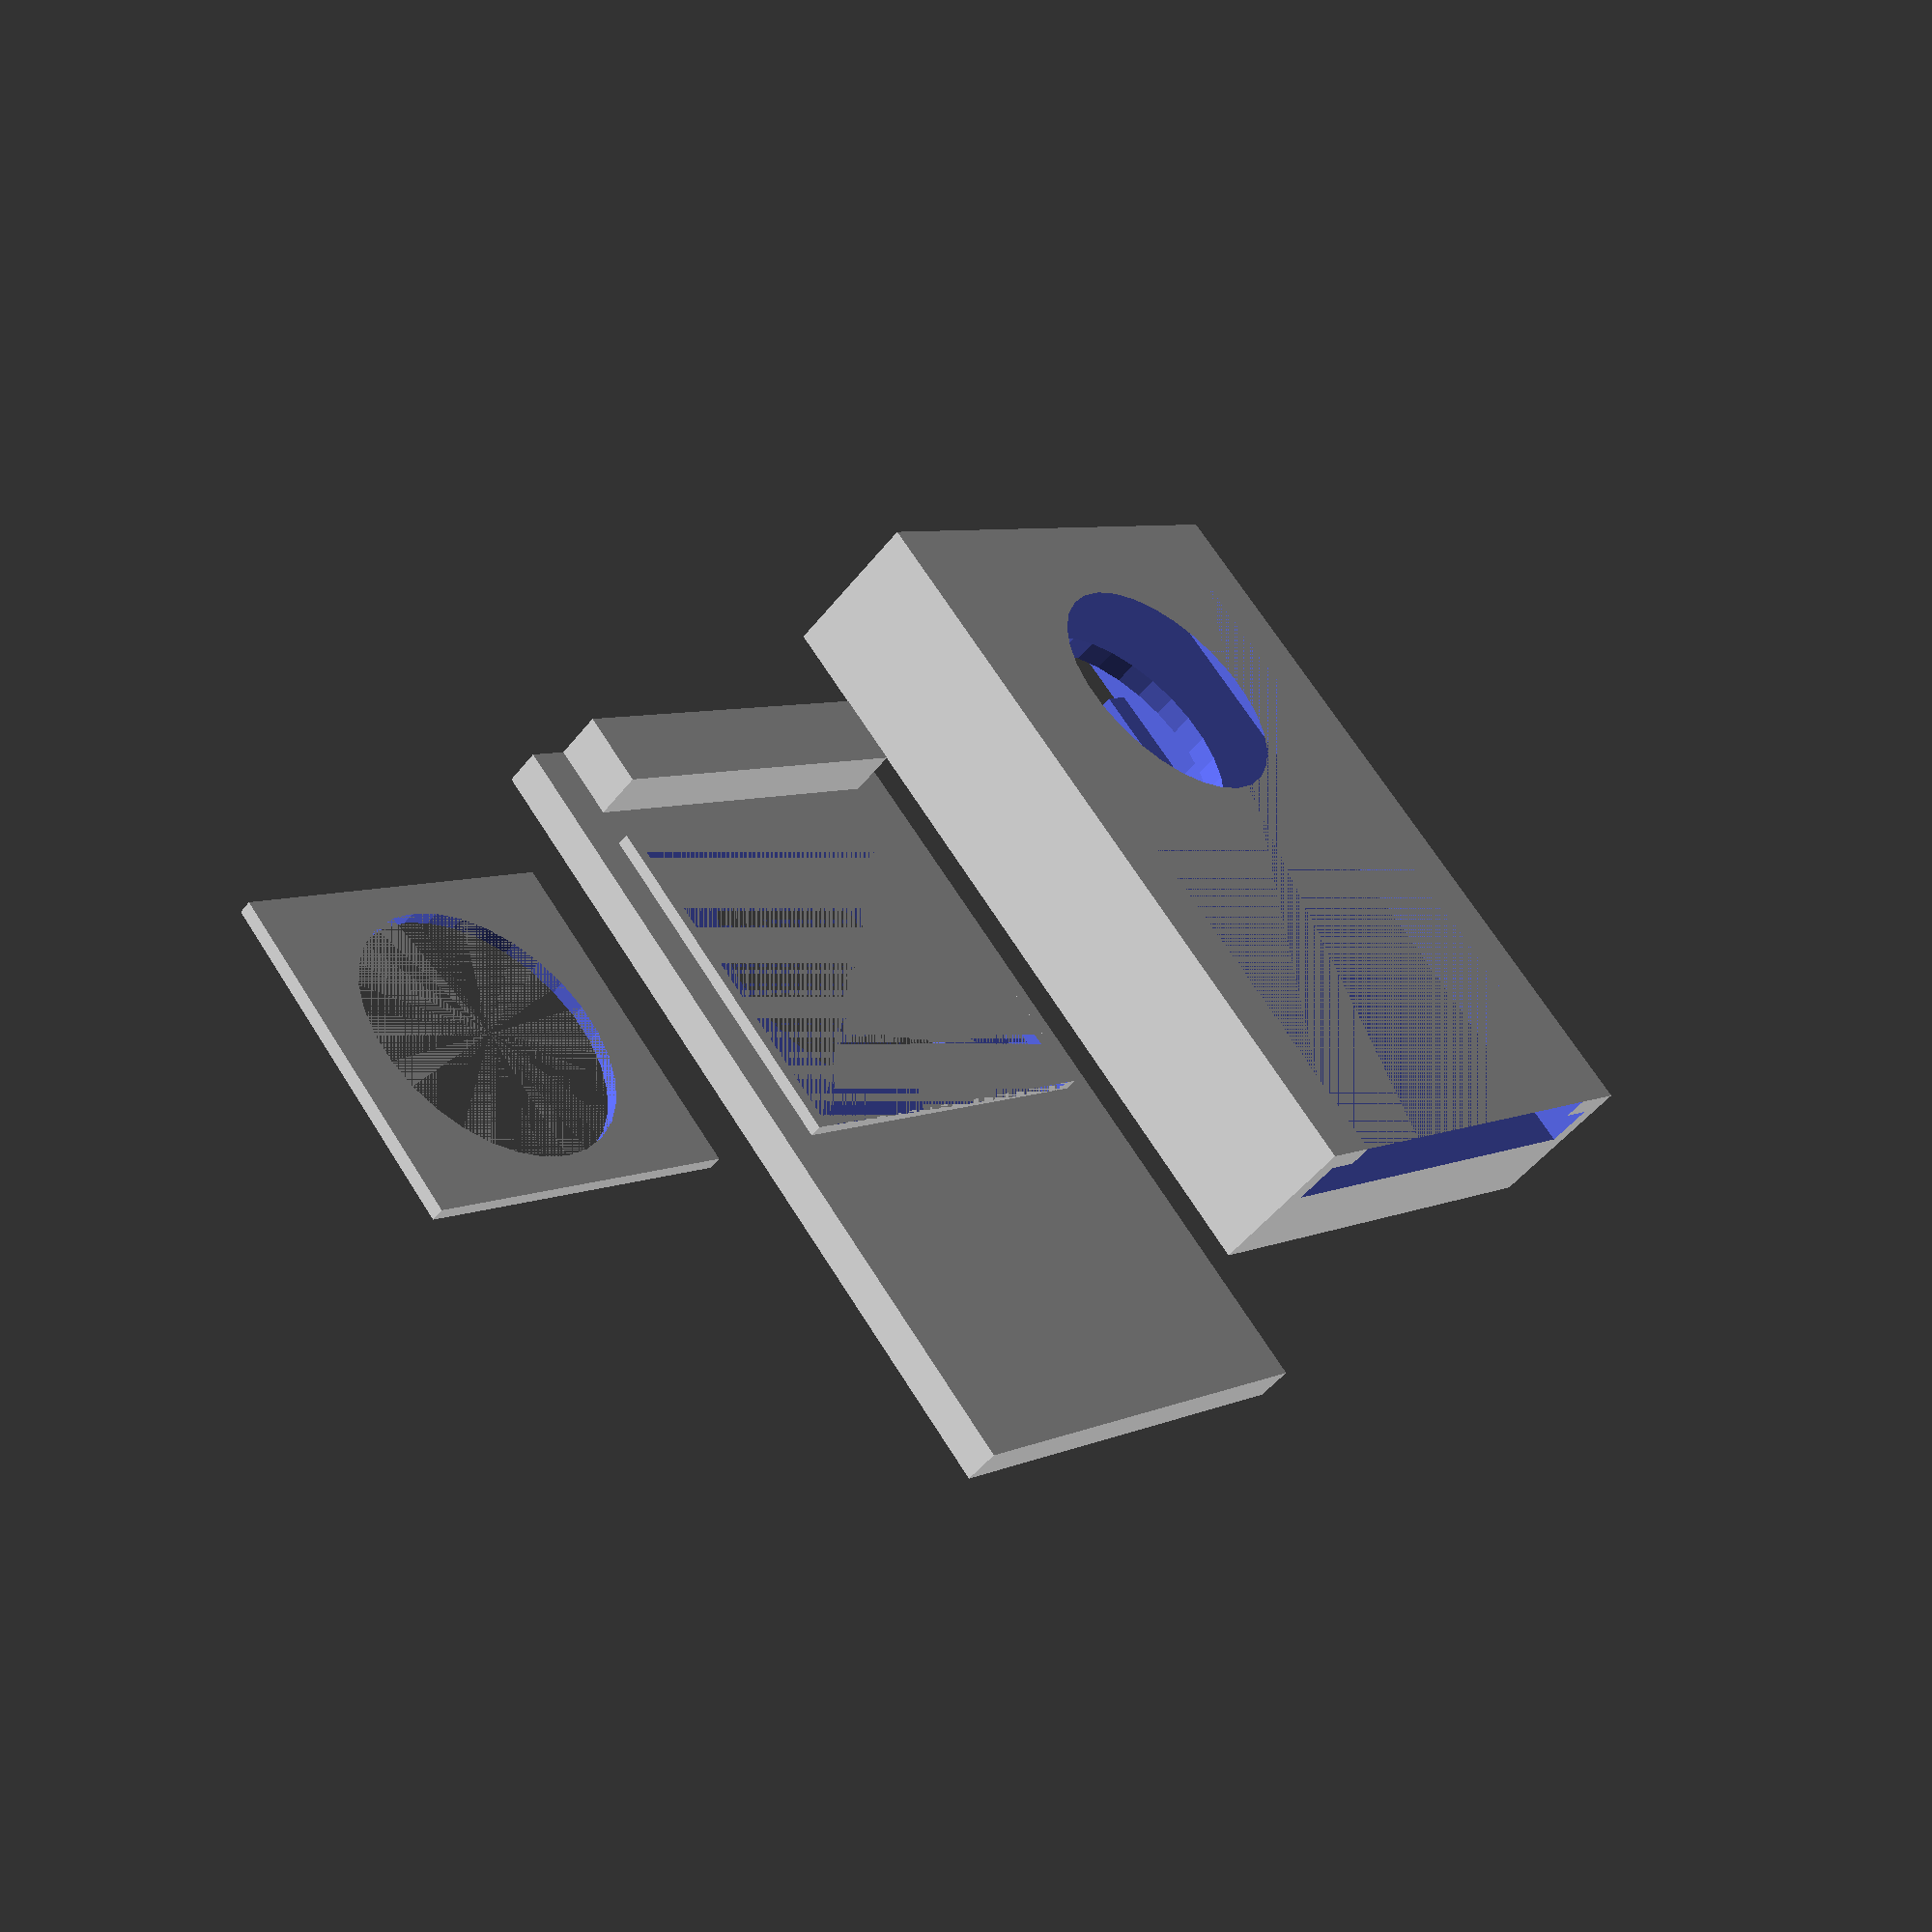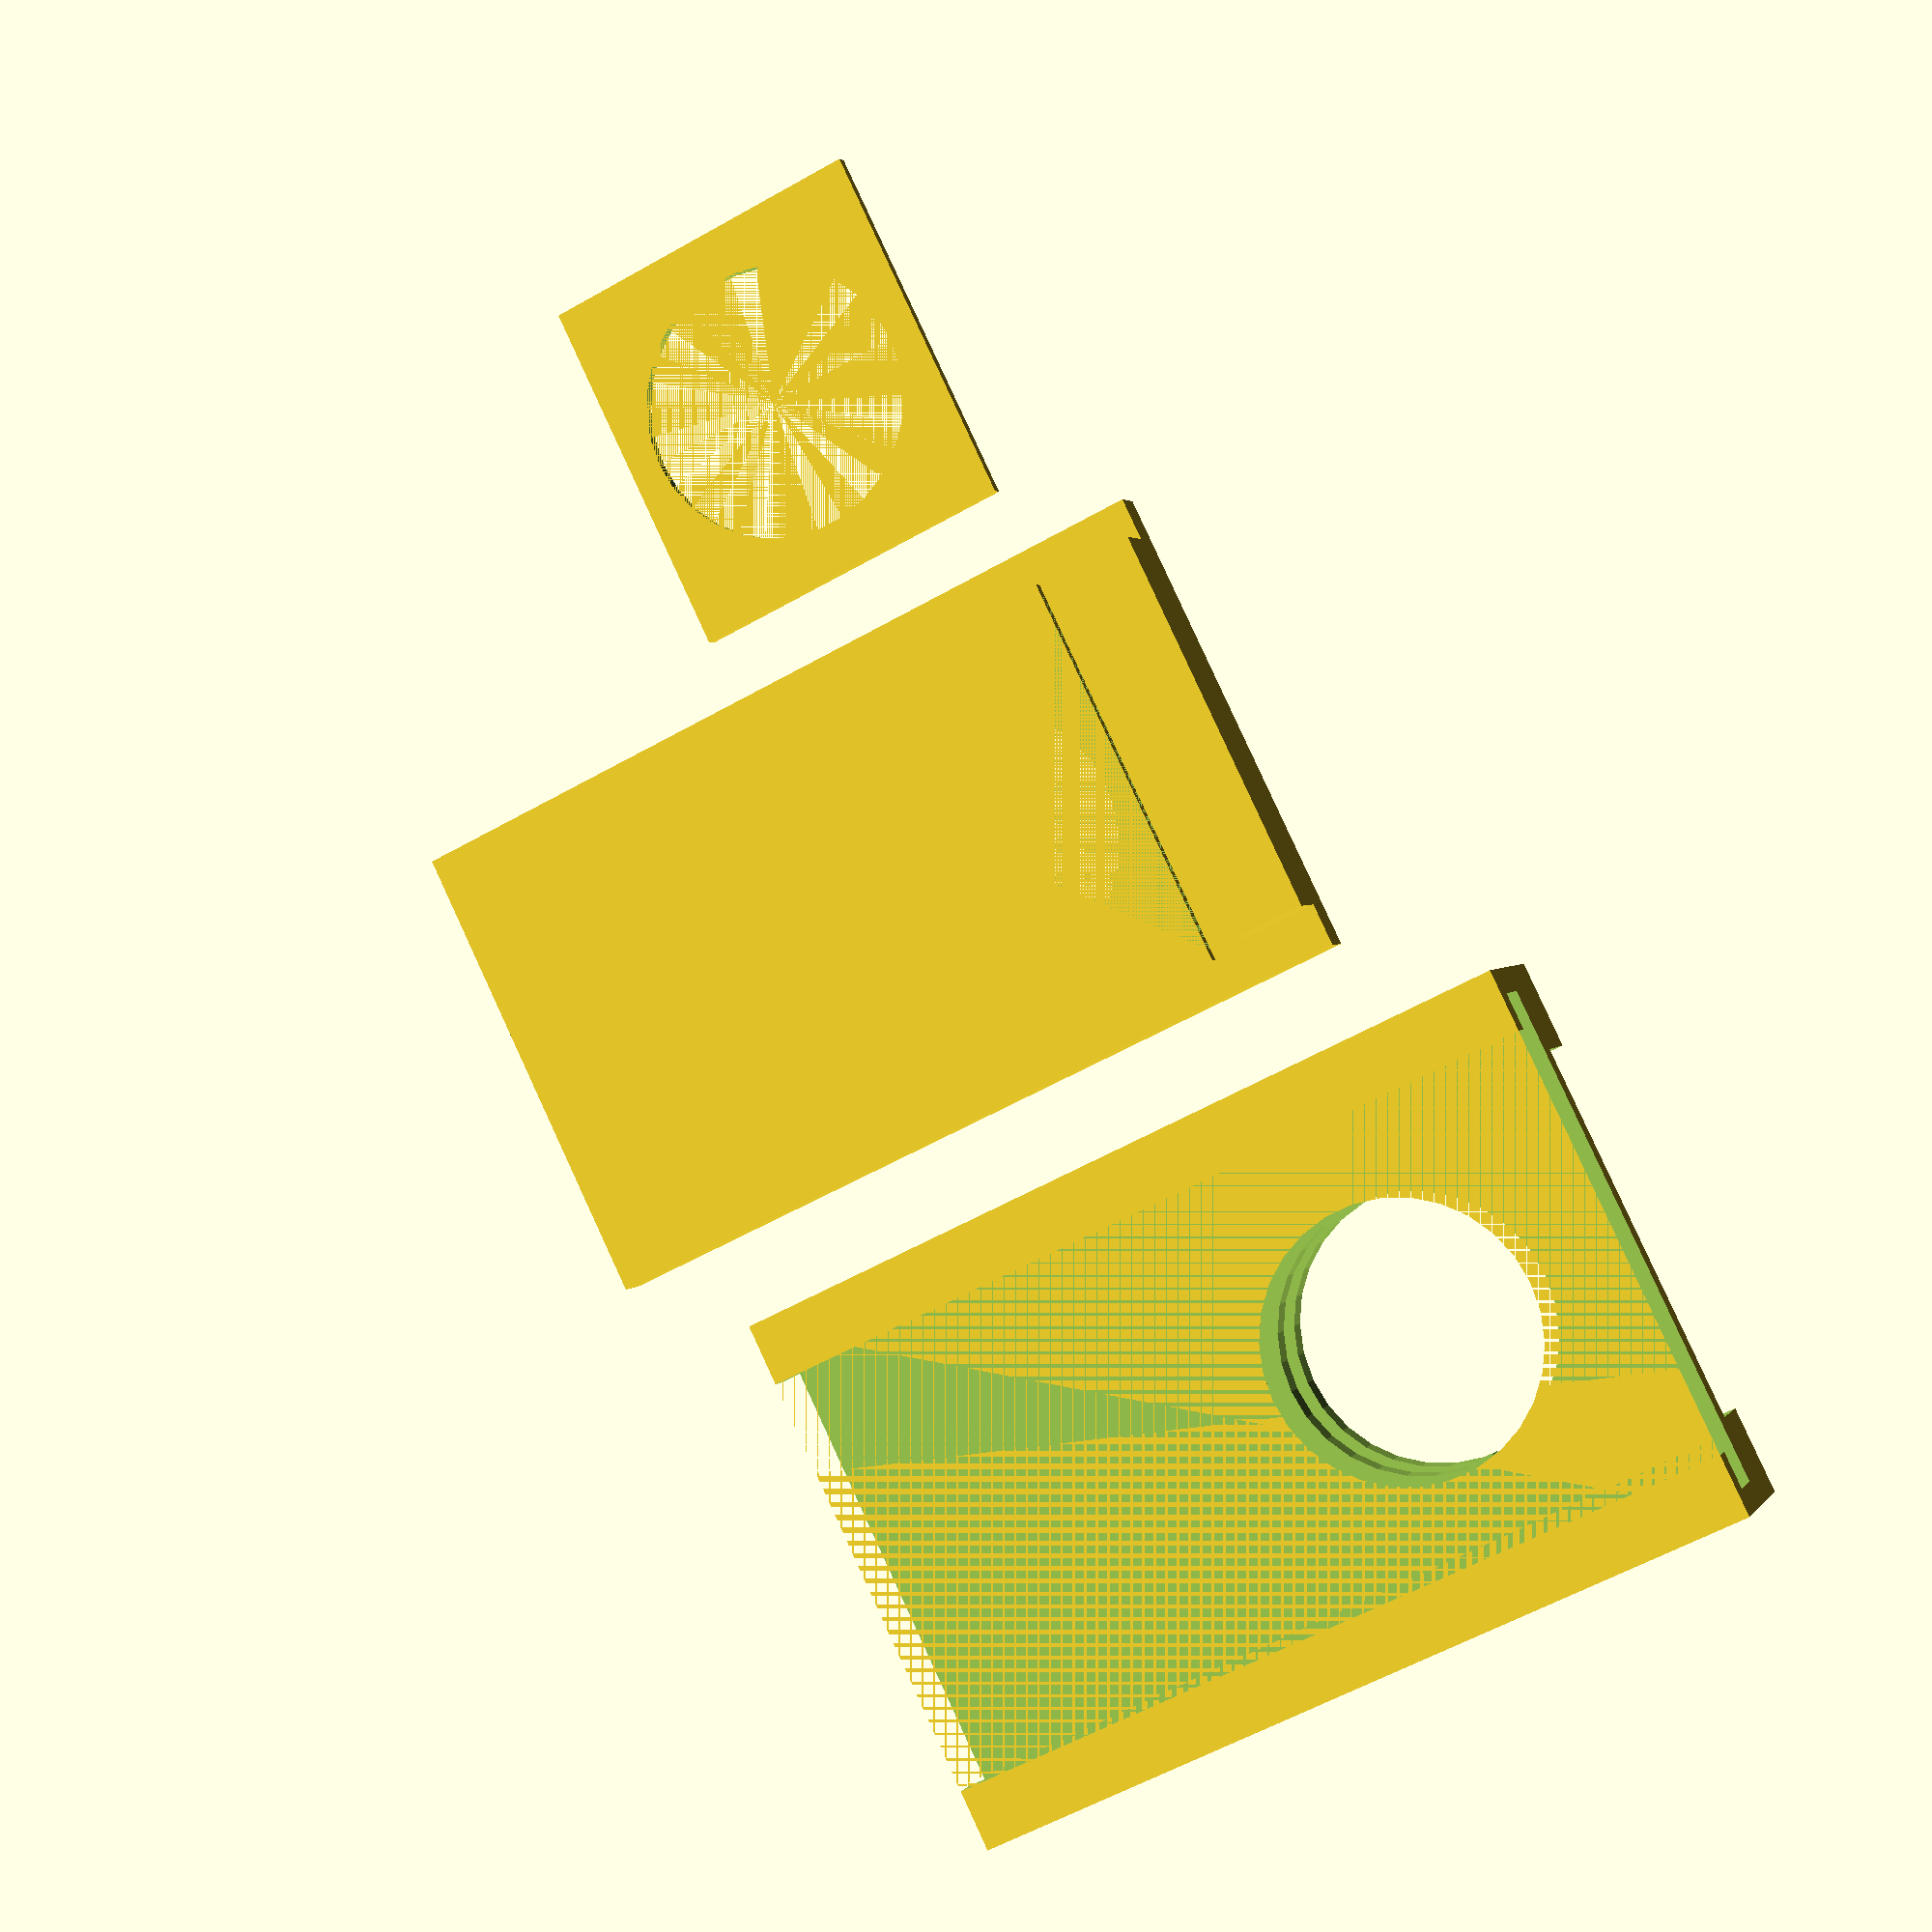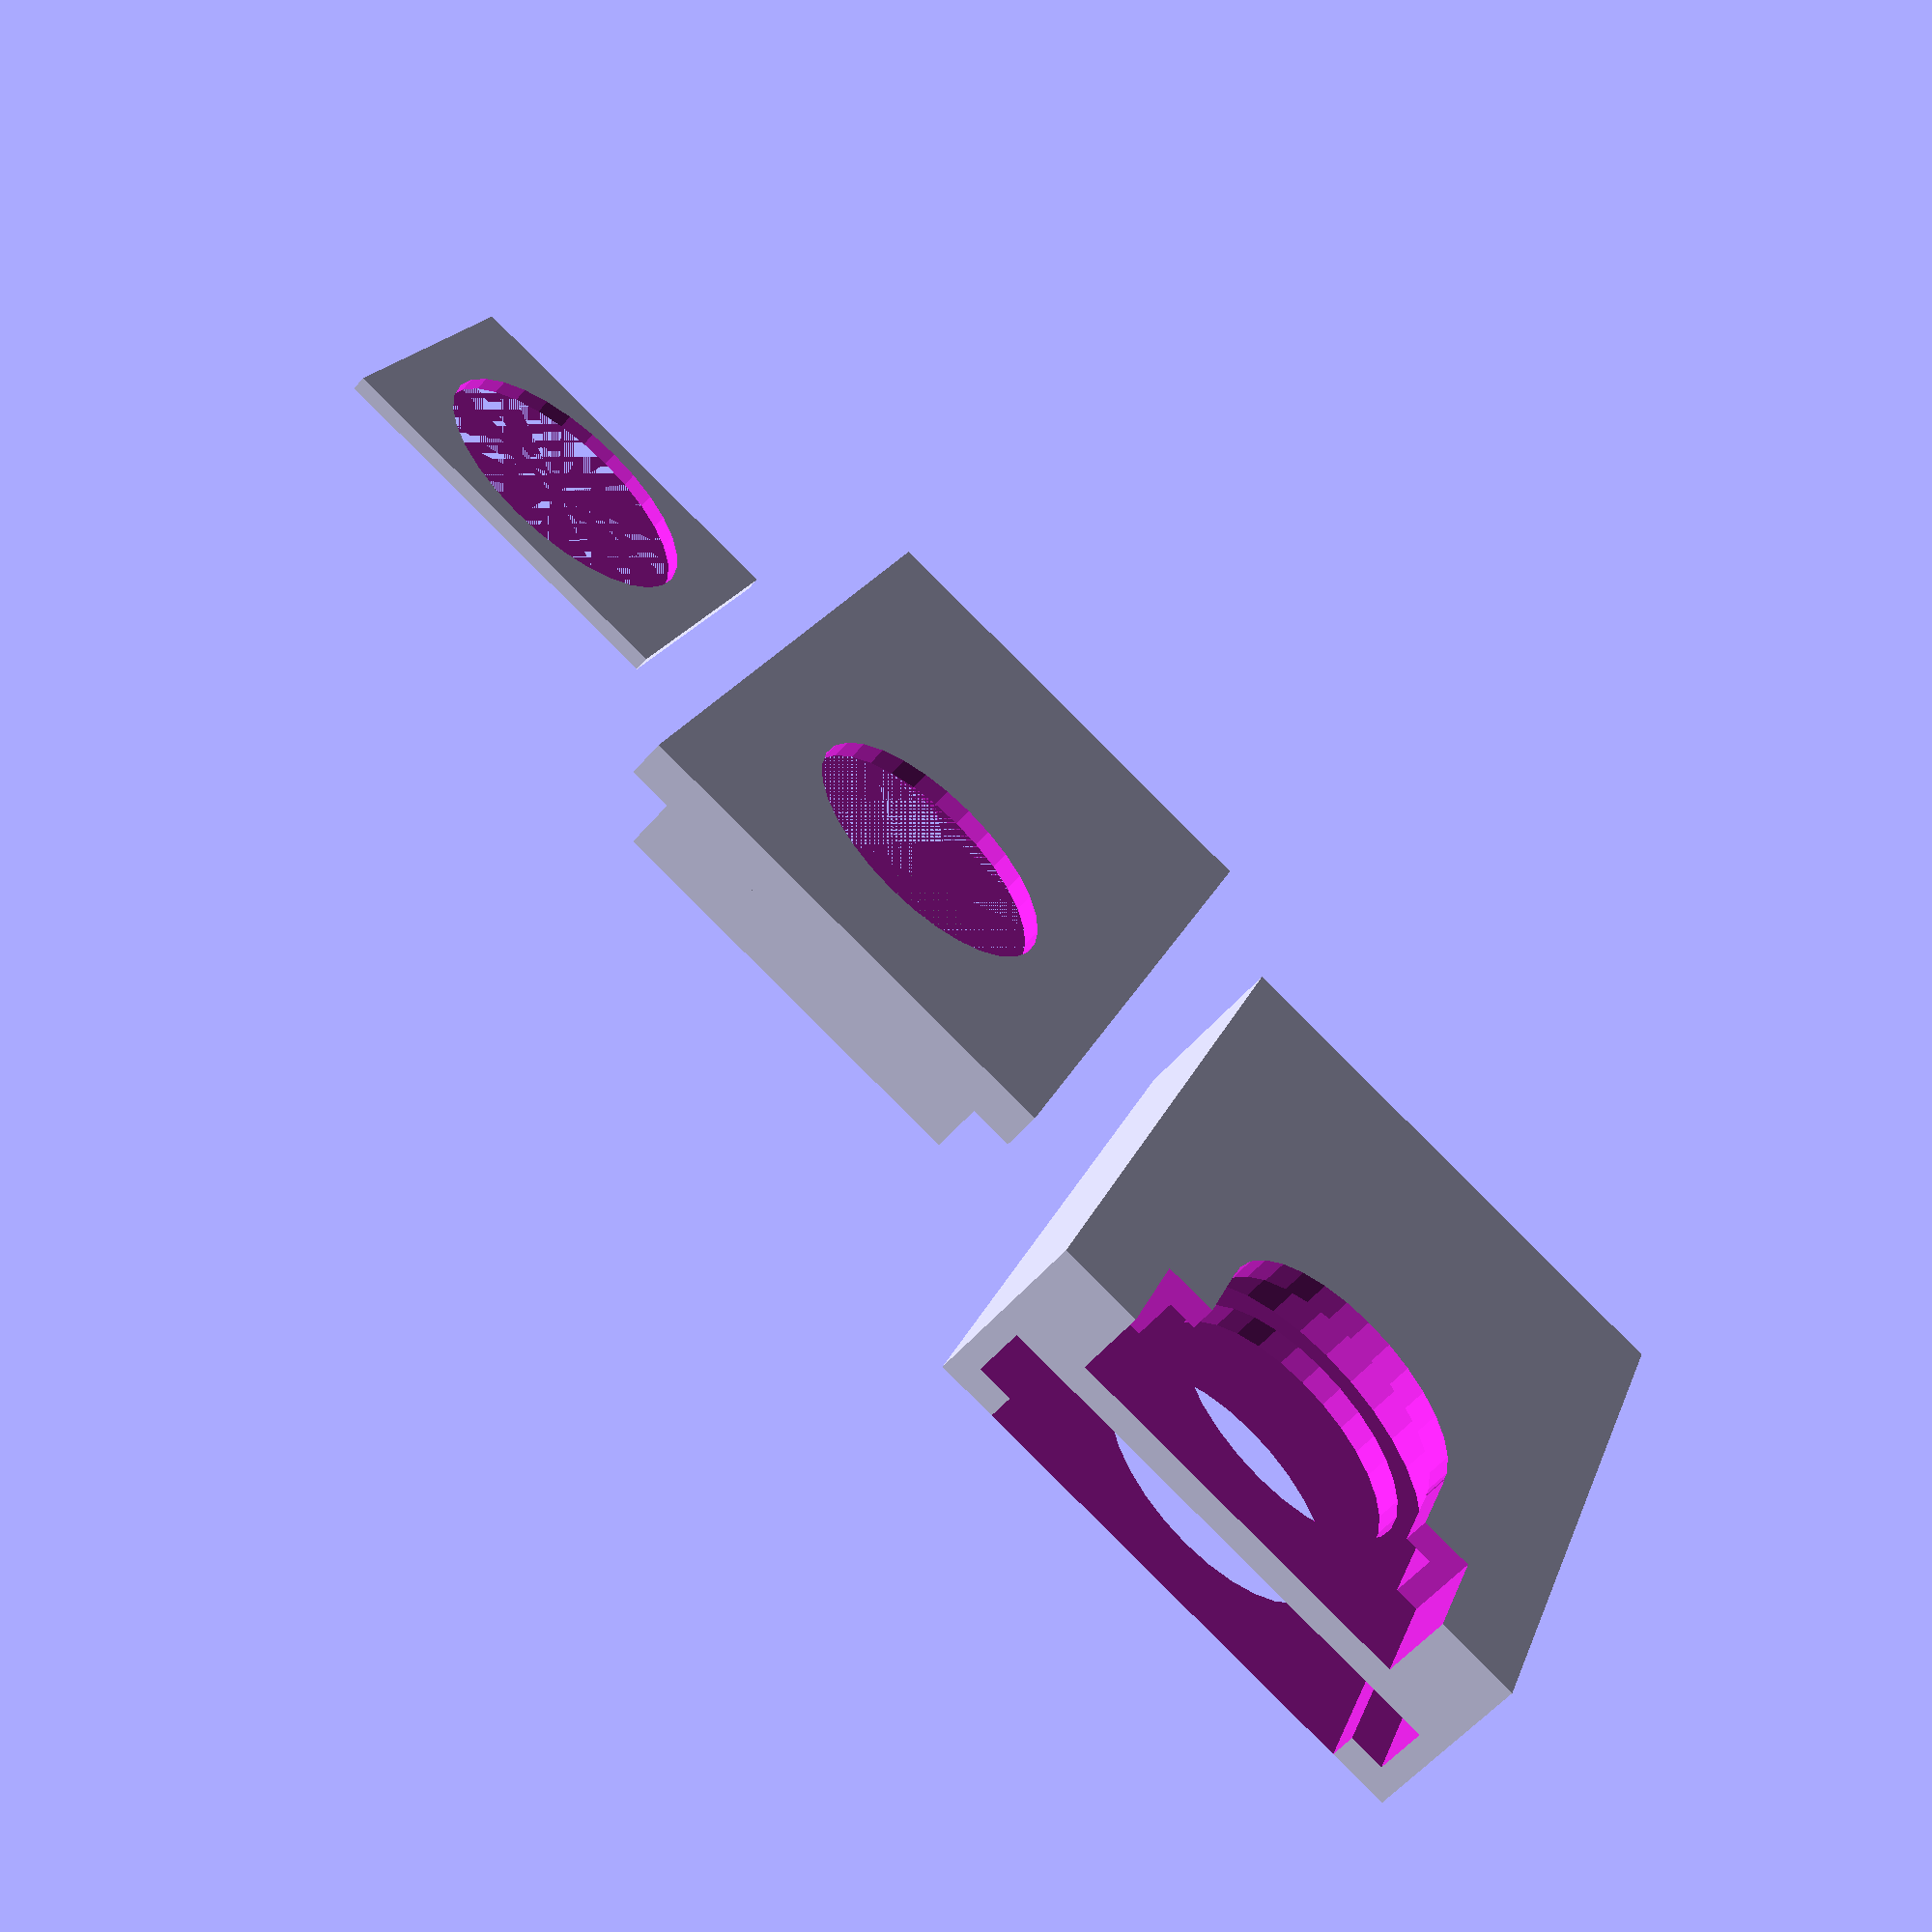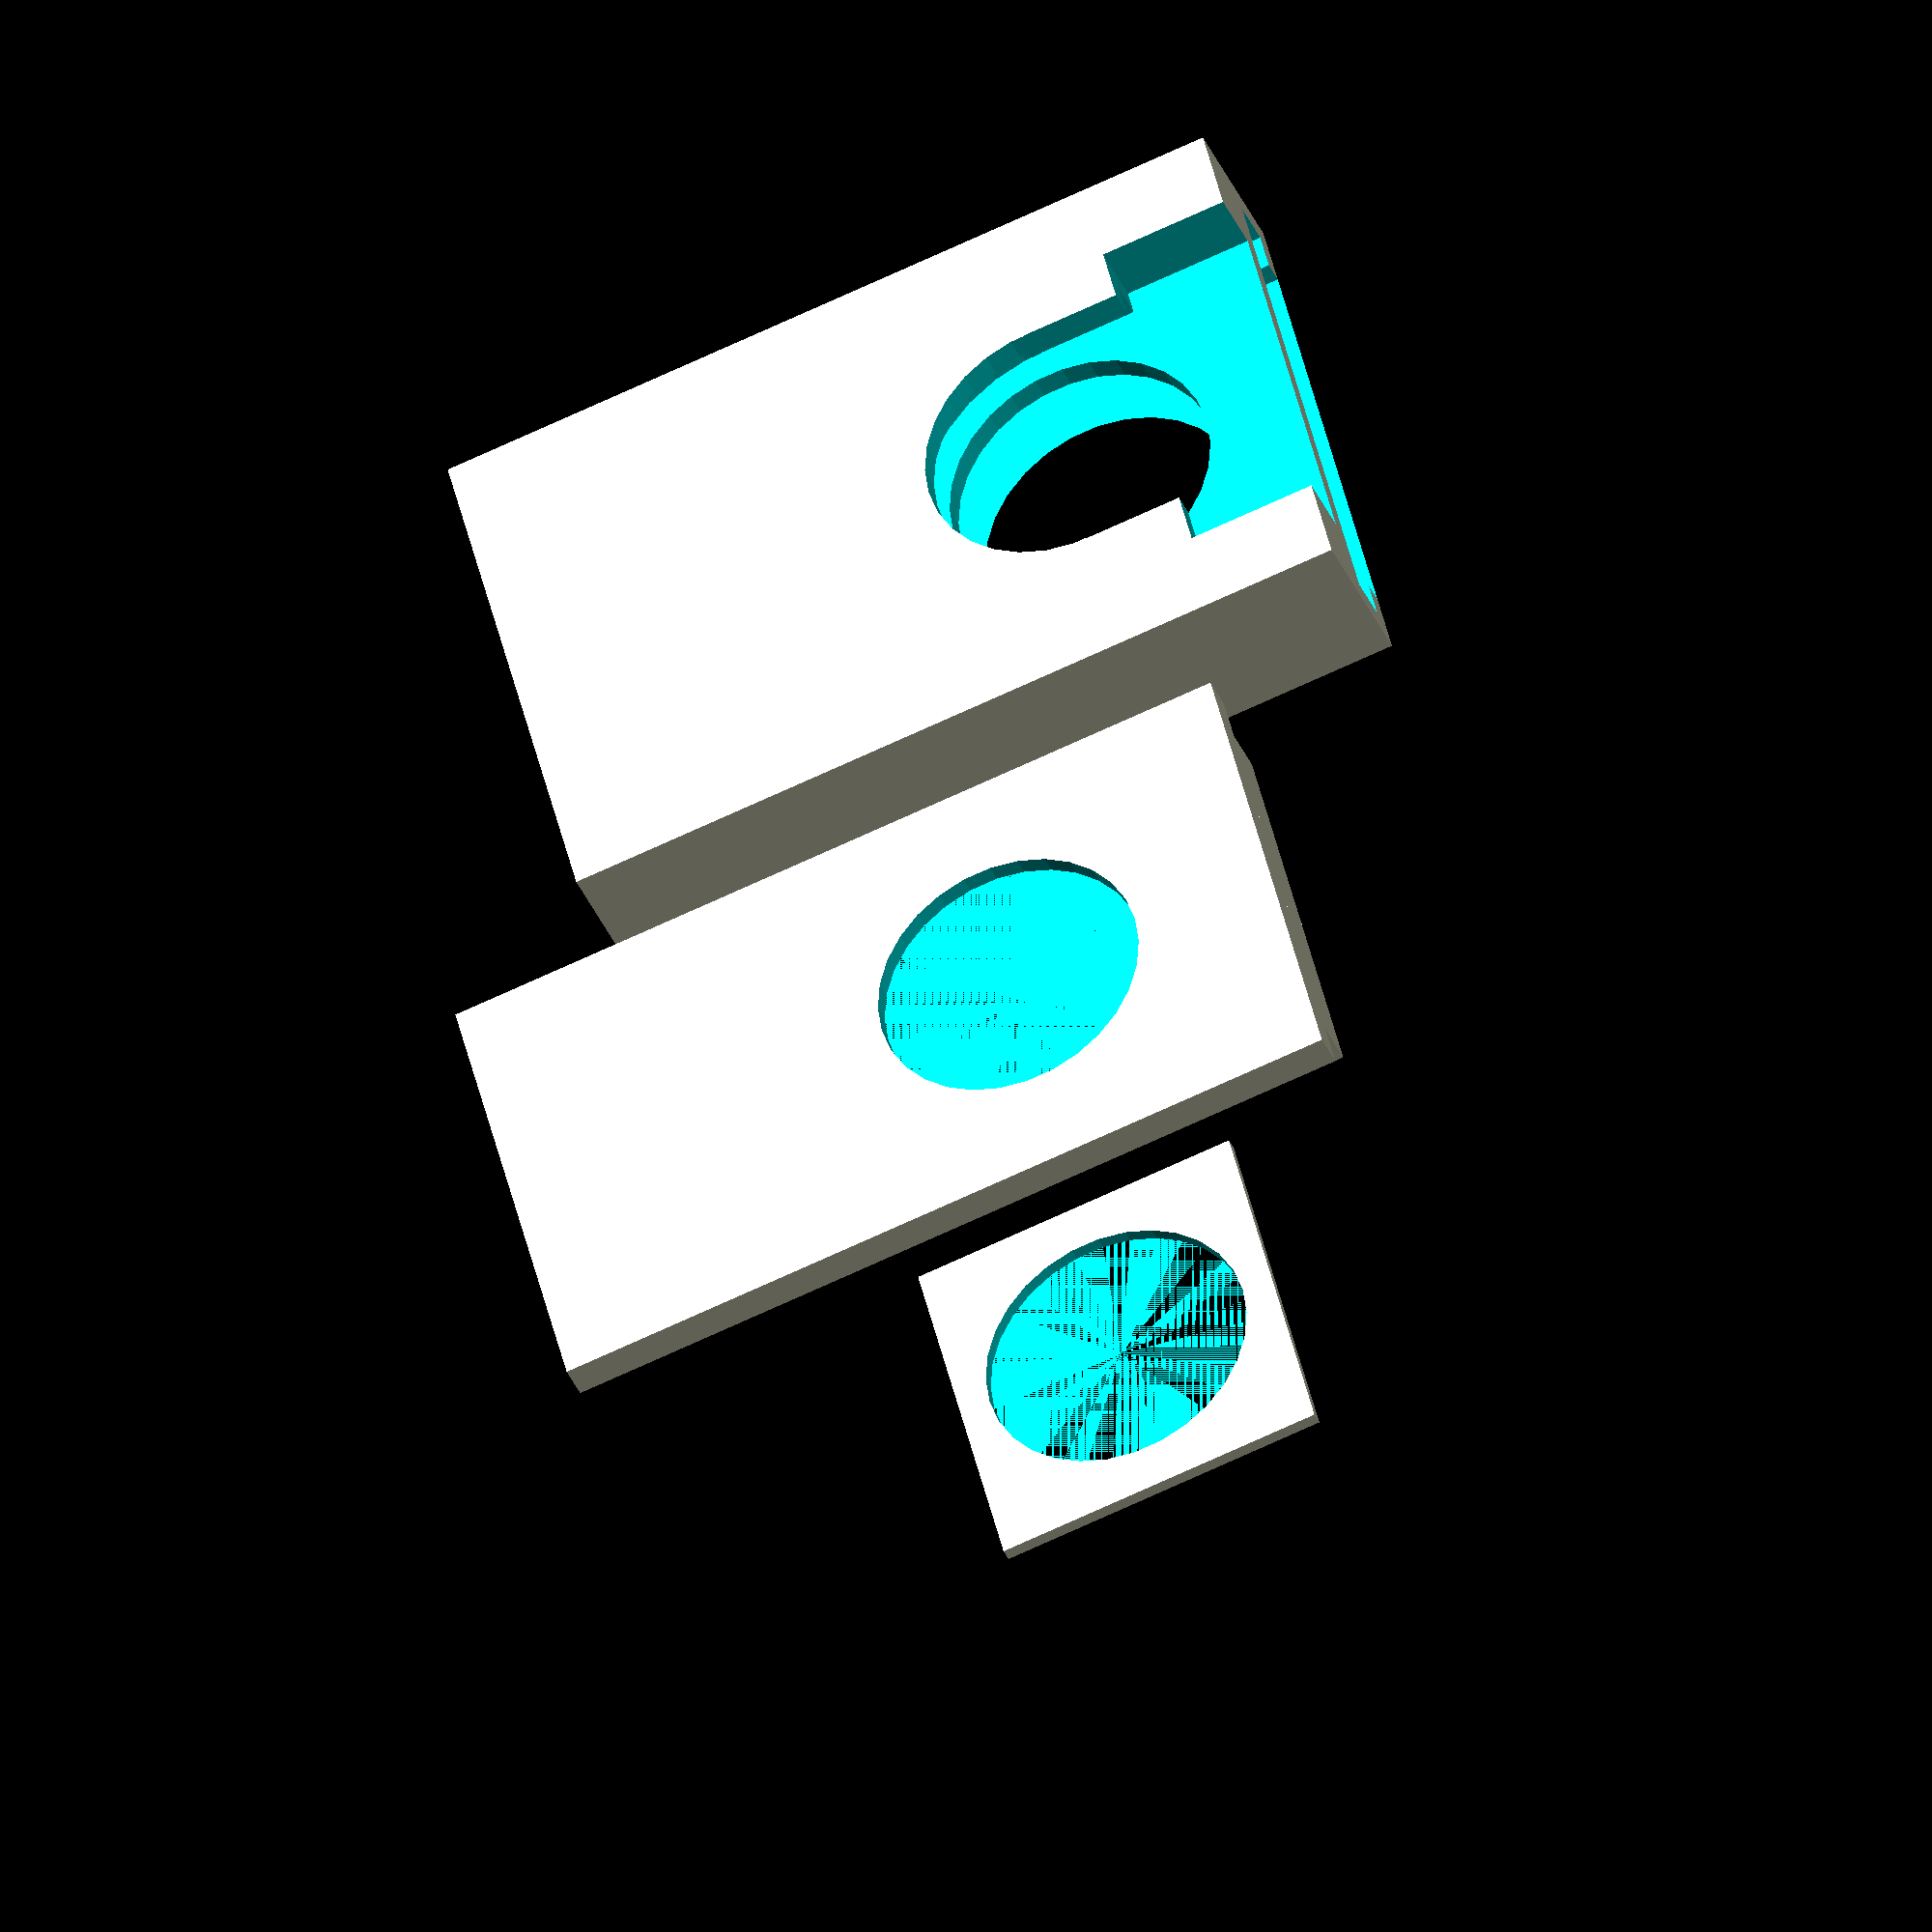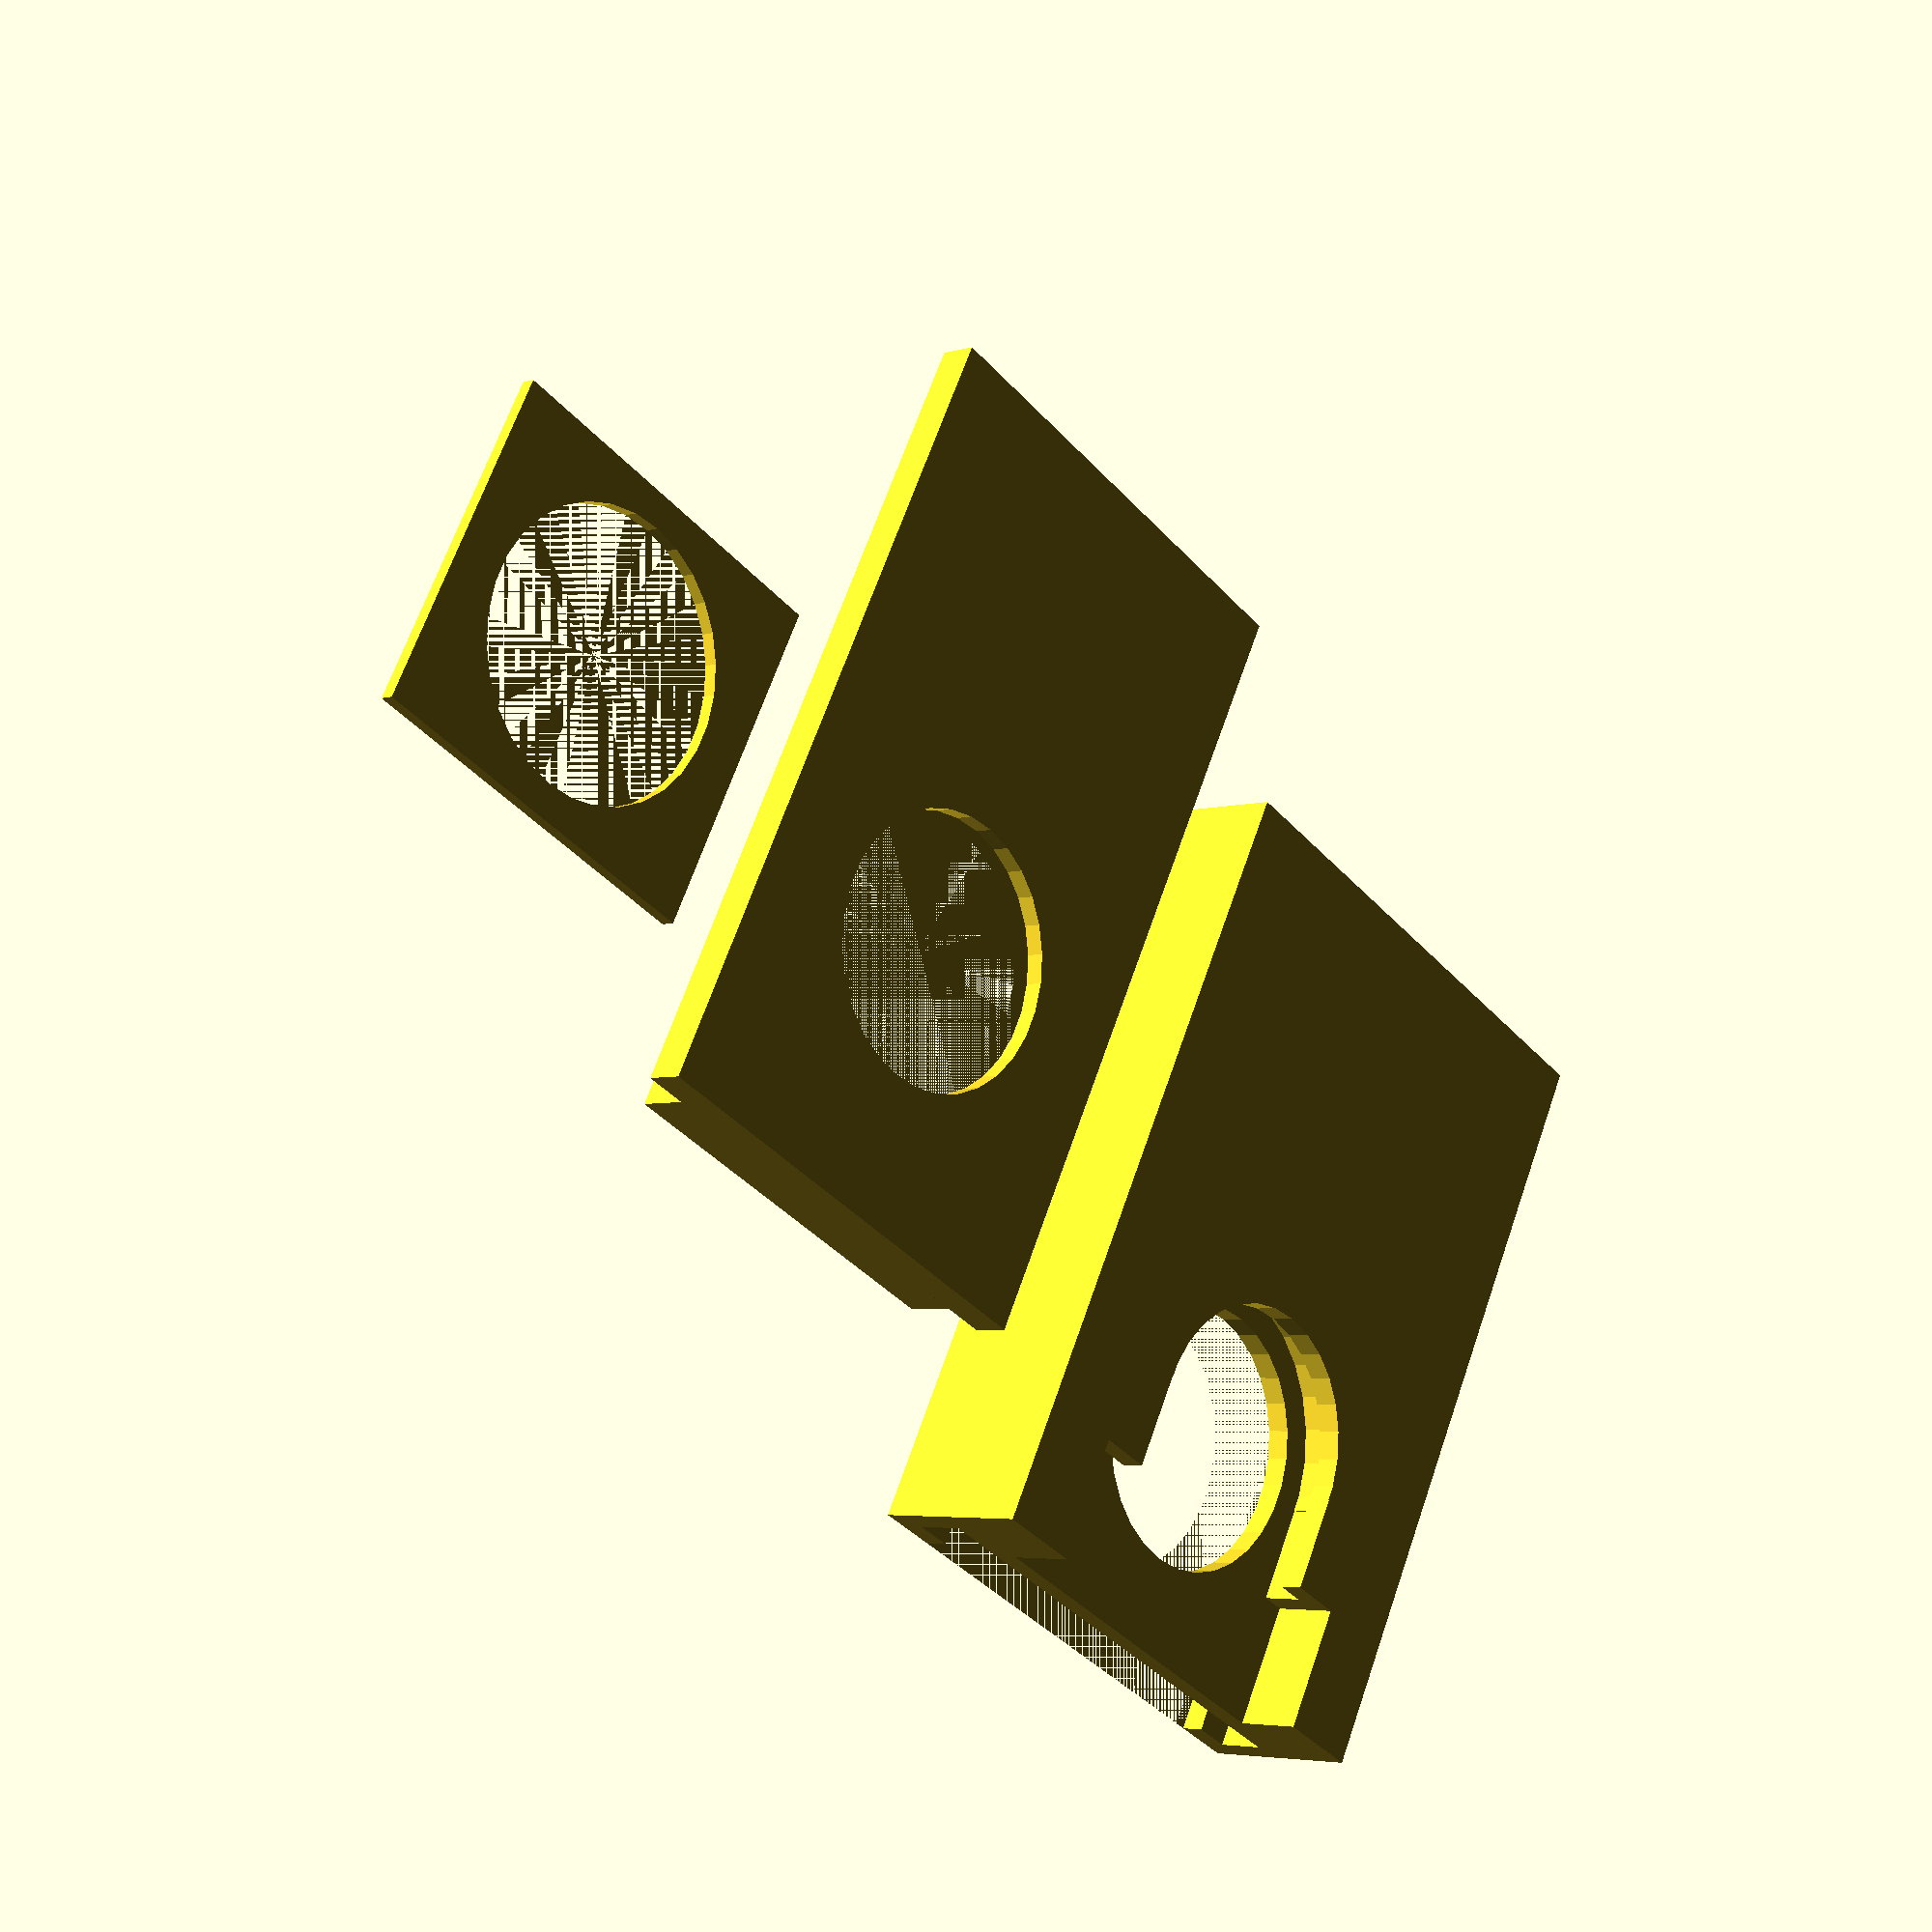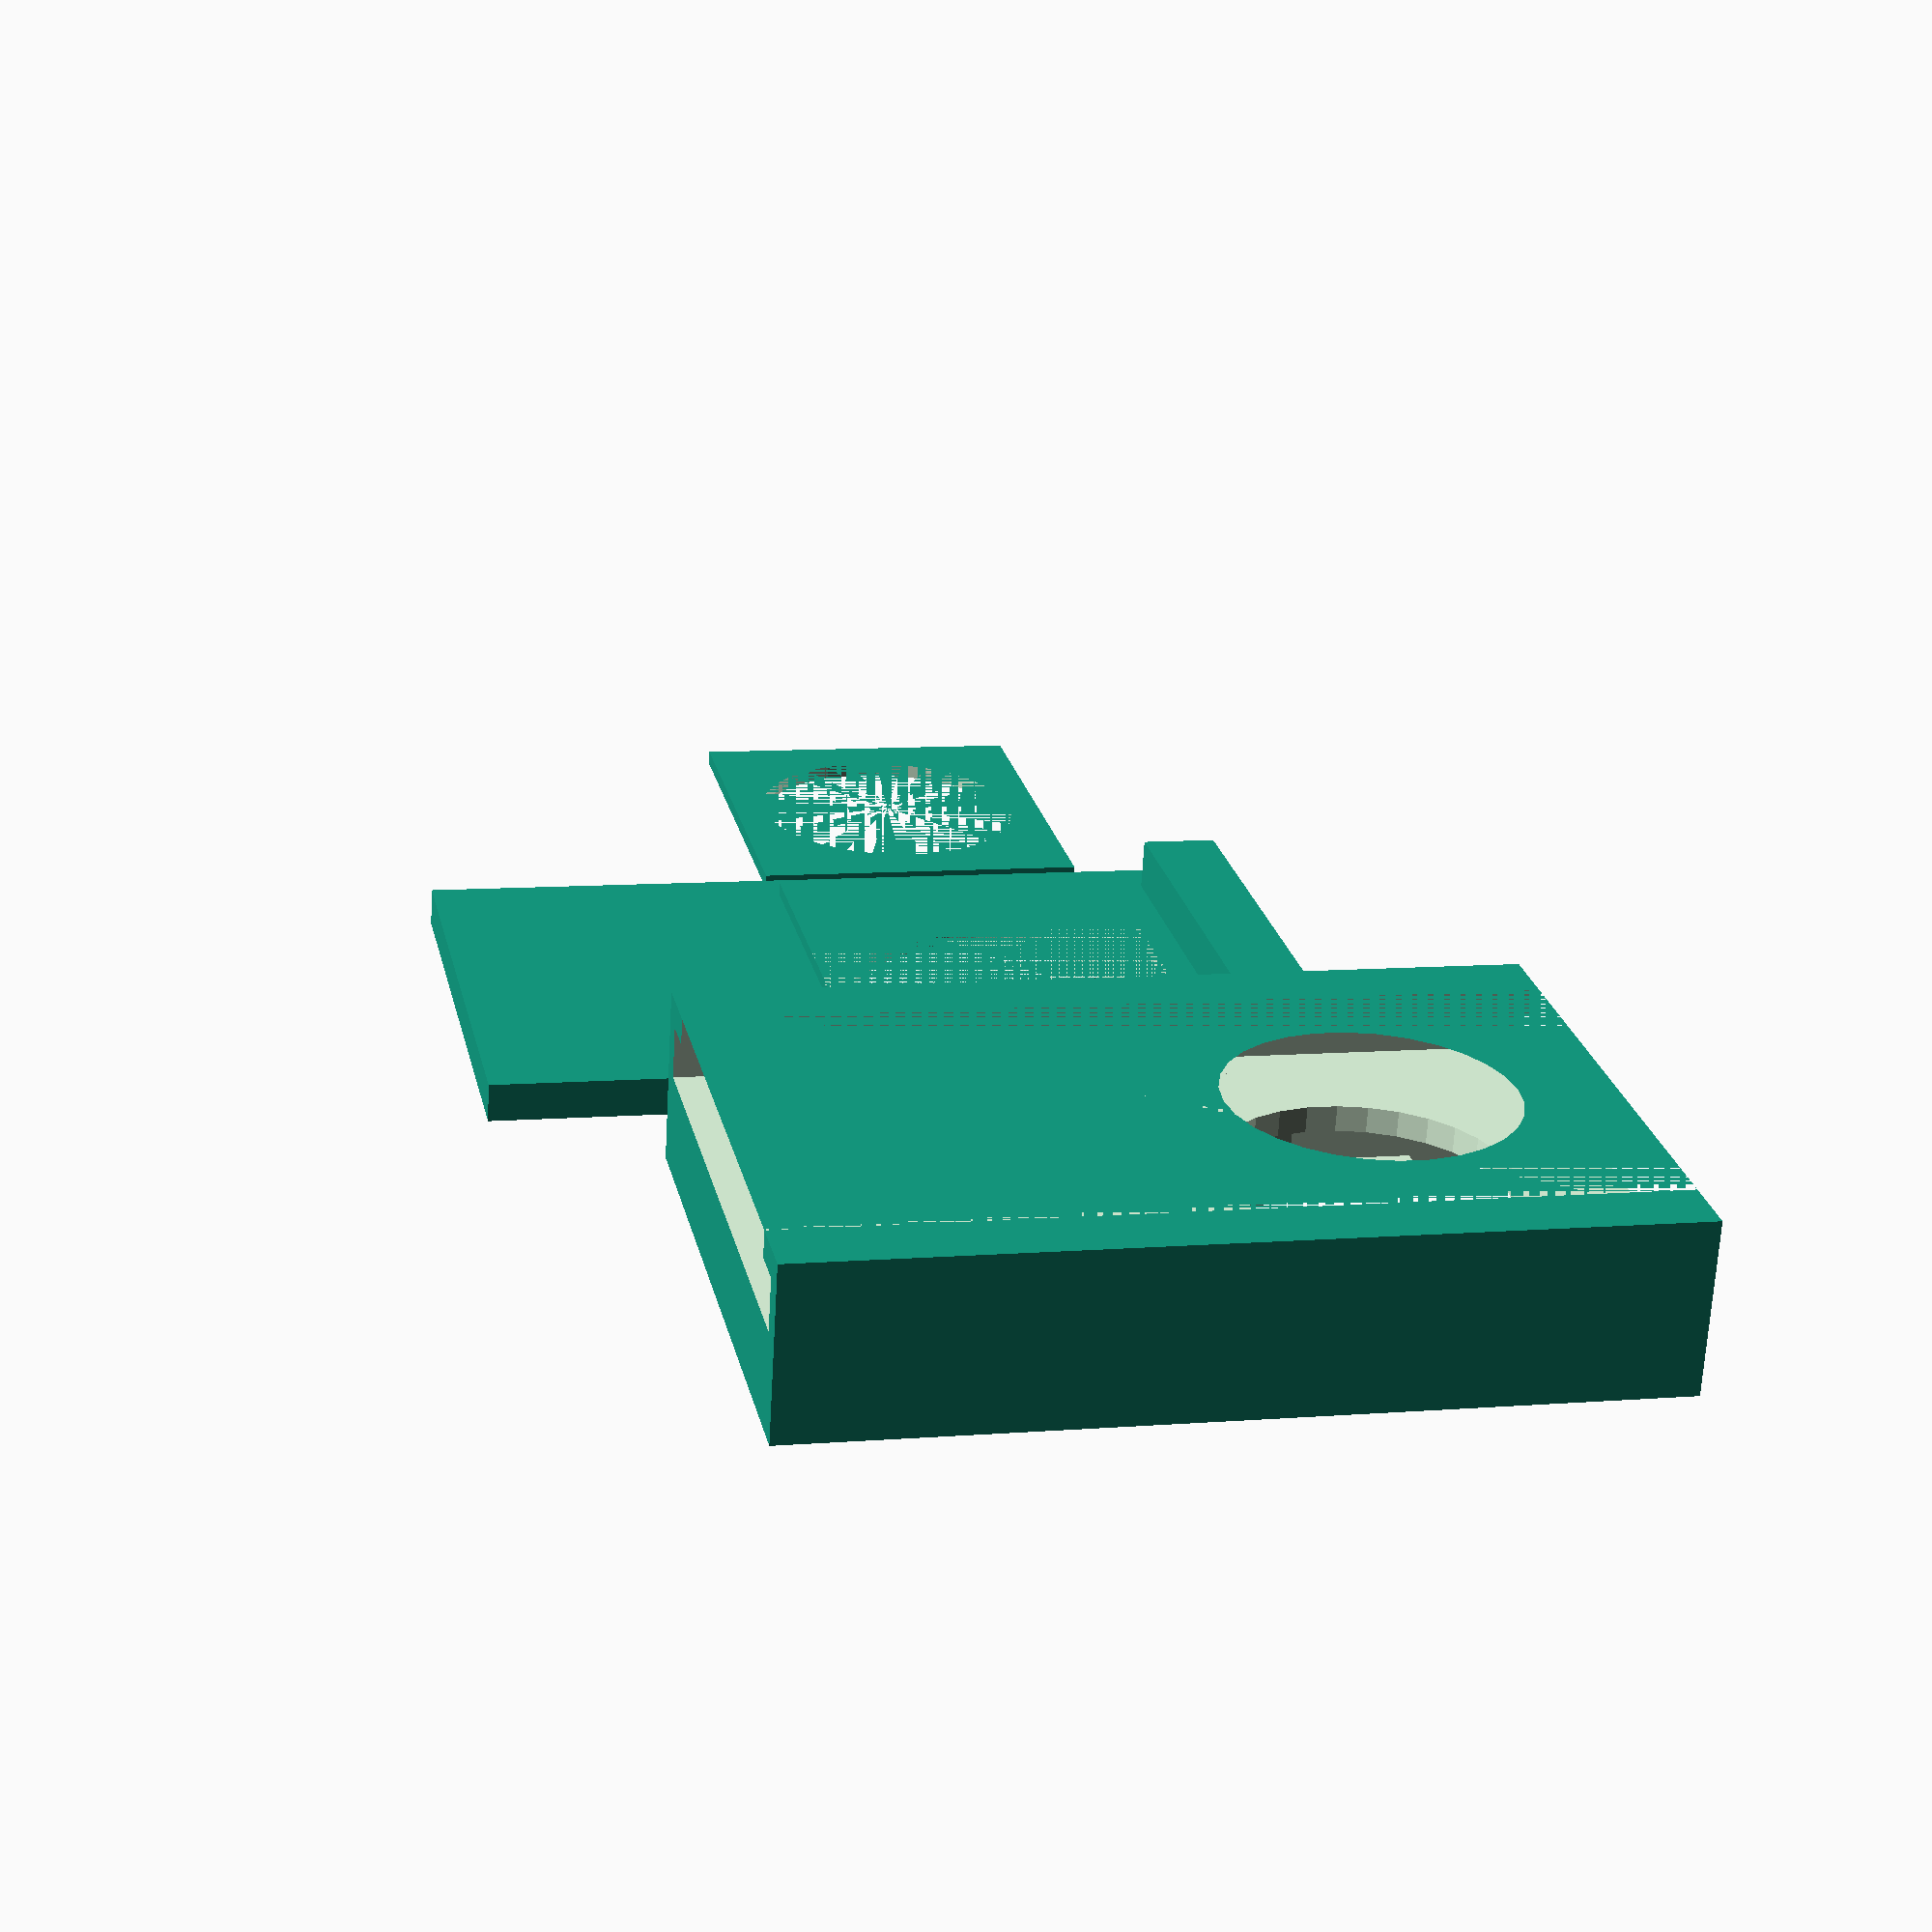
<openscad>
//----------------------------
// tubestrainer_v5_slide_frame
//----------------------------
// Nathan Vierling-Claassen
// Designed in consultation with Kevin Bath and Gabriela Manzano Nieves
// 12/2015, revised 1/2016
// OpenSCAD design
//---------------------------
// --Tube strainer cap for processing histological tissue
// --allows filling (open setting), straining (strainer setting), 
// and stirring (close setting) without changing cap or tube.
// --Cap fits on Fischer Scientific 2mL MCT Graduated Tubes, 05-408-146
// --Glue small square of nylon mesh over rectangular frame, and then fit into sliding cap
// --Nylon stockings work, but stretch firmly before gluing
// --Print quality should be quite high in order for slider to work smoothly 
// --Printed with support from the build surface
// --Remove support material carefully with scalpel or dental pick
// to ensure good fit over tube
//--Test prints were with ABS on a Lulzbot Taz4 with hexagon print head
// upgrade (which is essentially a Taz5) at fine resolution (0.16 layer height)
//-- measurements are in mm (standard for openSCAD)
//---------------------------
$fn=30;

// tube top diam
diam_tp=13.4;

// tube base diam (diameter under ridge)
diam_b=11;

// depth of groove for sliding over top of tube
d_gv=1.75;

// thickness of walls throughout
th=1;

// thickness for the thin cap to cover nylon fabric
th_c=0.5;

// depth of groove for slider
gv_d=1;

// thickness of sliding cap
sl_th=1.5;

// clearance for sliding cap groove
// NOTE: this can be adjusted if slider is to tight/loose on your printer
sl_cl=0.5;

// extra width of slider to allow for gluing screen 
sl_gl=1.5;

// width of ridge around gluing area (protects sliding space 
// from glue/nylon interference)
gl_w=0.5;

// width of sliding cap (allows for extra width for gluing screen)
sl_w=diam_tp+2*sl_gl+2*sl_cl+2*gv_d;

// width of handle tab for slider
t_w=3; 

// height of handle tab for slider
t_h=2;  

// change print direction from original for the tube cap
// (an earlier design without sliding top printed the opposite direction in z)
rotate(180,[0, 1, 0]) {
    
//----------------------------------    
// Make topper that attaches to tube
// ---------------------------------    
    difference(){
        // outer body of tube cap
        translate([-0.5*diam_tp-th-sl_gl,-sl_w/2-th-sl_cl,-sl_th-sl_cl-th])
            cube([2*diam_tp+sl_gl+gv_d+sl_cl+t_w,sl_w+2*th+2*sl_cl,d_gv+2*th+sl_th+sl_cl+th]);
        union(){
            // remove inner cylinder
            cylinder(h=20, r=diam_b/2, center=true);
            // remove slightly larger cylinder to make opening that slides onto tube
            translate([0,0,th])cylinder(h=d_gv, r=diam_tp/2);
            // remove cubes at front that extend opening on tube topper groove
            translate([-diam_tp,-diam_tp/2,th])cube([diam_tp, diam_tp , d_gv]);
            // remove wider opening at front to make it easier to load tube
            translate([-diam_tp-4,-diam_tp/2-th,th])cube([diam_tp, diam_tp+2*th , d_gv+2*th]);
            // extend narrower lower portion of groove for tube to the front
            translate([-diam_b,-diam_b/2,th])cube([diam_b, diam_b , d_gv+2*th]);
            // remove inside wider portion of slider opening for top
            translate([-1.5*diam_tp-sl_gl,-sl_w/2-sl_cl,-sl_th-sl_cl])
                cube([4*diam_tp+2*sl_gl,sl_w+2*sl_cl,sl_th+sl_cl]);
            // remove more narrow opening on top of slider groove
            translate([-1.5*diam_tp+gv_d-sl_gl,-sl_w/2+gv_d,-sl_th-sl_cl-th])
                cube([4*diam_tp+2*sl_gl,sl_w-gv_d*2,sl_th+sl_cl+th]);
        }
    }

// ---------------------------
// Make sliding top (2 pieces)
// ---------------------------
      // Main Portion of Sliding top
      //----------------------------
      // shift this downward, so that bottom of both parts are at same location in z-axis
      // shift in y so parts not joined      
      translate([0,15,d_gv+2*th-sl_th]){
        difference(){
            union(){
                // body of sliding top
                translate([-t_w,0,0])cube([2*diam_tp+sl_gl+gv_d+sl_cl+t_w, sl_w, sl_th]);
                // handle for moving sliding top
                translate([-t_w,1.5*sl_cl+gv_d,-t_h])cube([t_w,sl_w-t_w*sl_cl-2*gv_d,t_h]);
                // thin ridges at edge of opening to protect slider from glue/nylon
                translate([gv_d+sl_cl, +gv_d+sl_cl, -gl_w])
                difference(){
                    cube([diam_b+2*sl_gl, sl_w-2*gv_d-2*sl_cl,gl_w]);
                    translate([0,gl_w,0])
                    cube([diam_b+2*sl_gl, sl_w-2*gv_d-2*sl_cl-2*gl_w,gl_w]);
                }
            }
            union(){
                // remove cylindrical opening for nylon strainer
                translate([diam_tp/2+sl_gl, sl_w/2,0]) cylinder(h=5, r=diam_b/2);
                // remove opening for frame for nylon to fit above screened opening
                translate([gv_d+sl_cl, gv_d+sl_cl+gl_w, -gl_w+sl_th/2-0.25])
                    cube([diam_b+2*sl_gl, sl_w-2*gv_d-2*sl_cl-2*gl_w, sl_th/2]); 
            }          
        }
        // separate thin frame to glue nylon to, 
        // fits into slider after nylon is glued, some fiddling to get clearance between pieces 
        //---------------------------------
        // shift to own print error and such that print surface is same as other parts
        translate([gv_d+sl_cl, gv_d+sl_cl+gl_w+20, d_gv+2*th-2*sl_th+0.2]) 
                difference(){
                    translate([0.25,0.25,0])cube([diam_b+2*sl_gl-.5, sl_w-2*gv_d-2*sl_cl-2*gl_w-.5, sl_th/2-0.2]); 
                    translate([diam_b/2+sl_gl,(sl_w-2*gv_d-2*sl_cl-2*gl_w)/2,0]) cylinder(h=5, r=diam_b/2);
                }
        }
}


</openscad>
<views>
elev=230.1 azim=48.1 roll=216.8 proj=p view=solid
elev=177.8 azim=154.0 roll=162.7 proj=p view=wireframe
elev=238.4 azim=249.3 roll=40.7 proj=p view=wireframe
elev=216.8 azim=14.0 roll=339.3 proj=o view=solid
elev=184.5 azim=242.1 roll=46.2 proj=p view=wireframe
elev=67.0 azim=347.9 roll=356.8 proj=p view=wireframe
</views>
